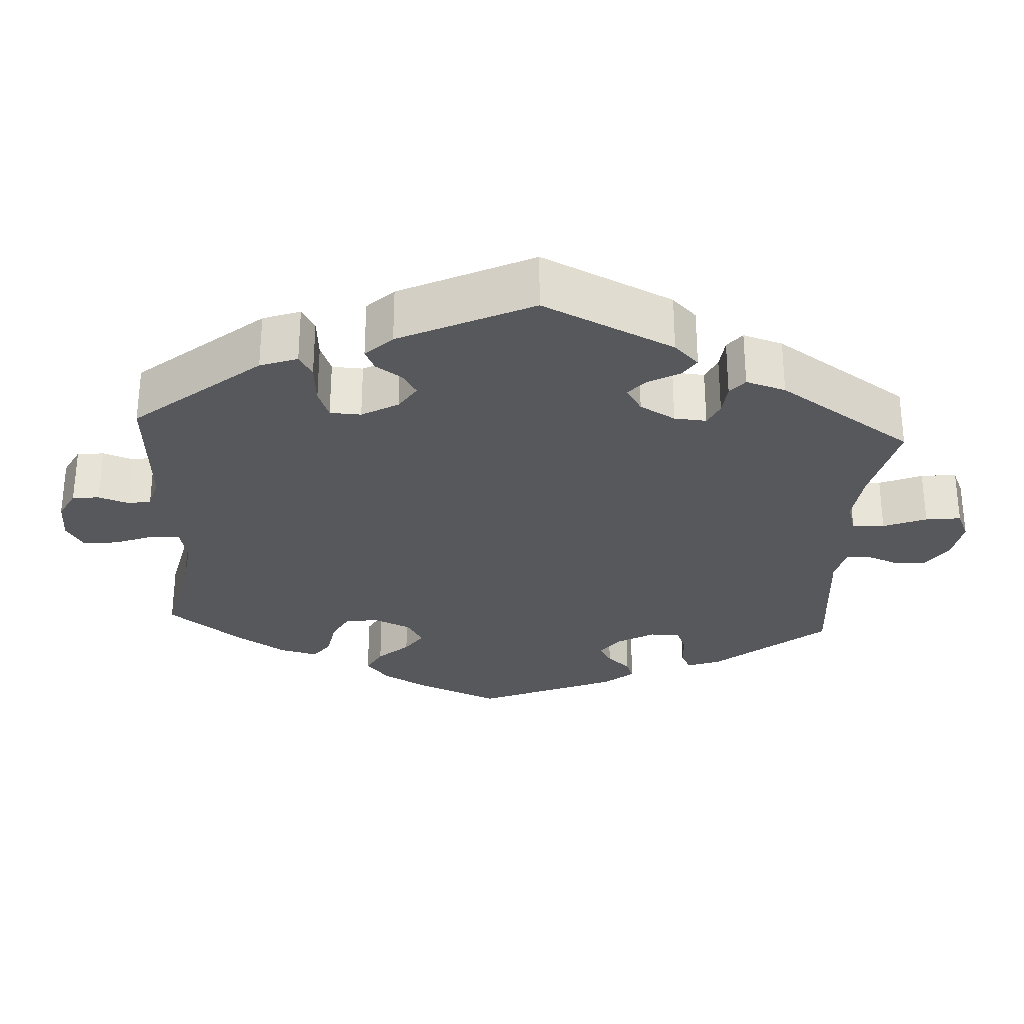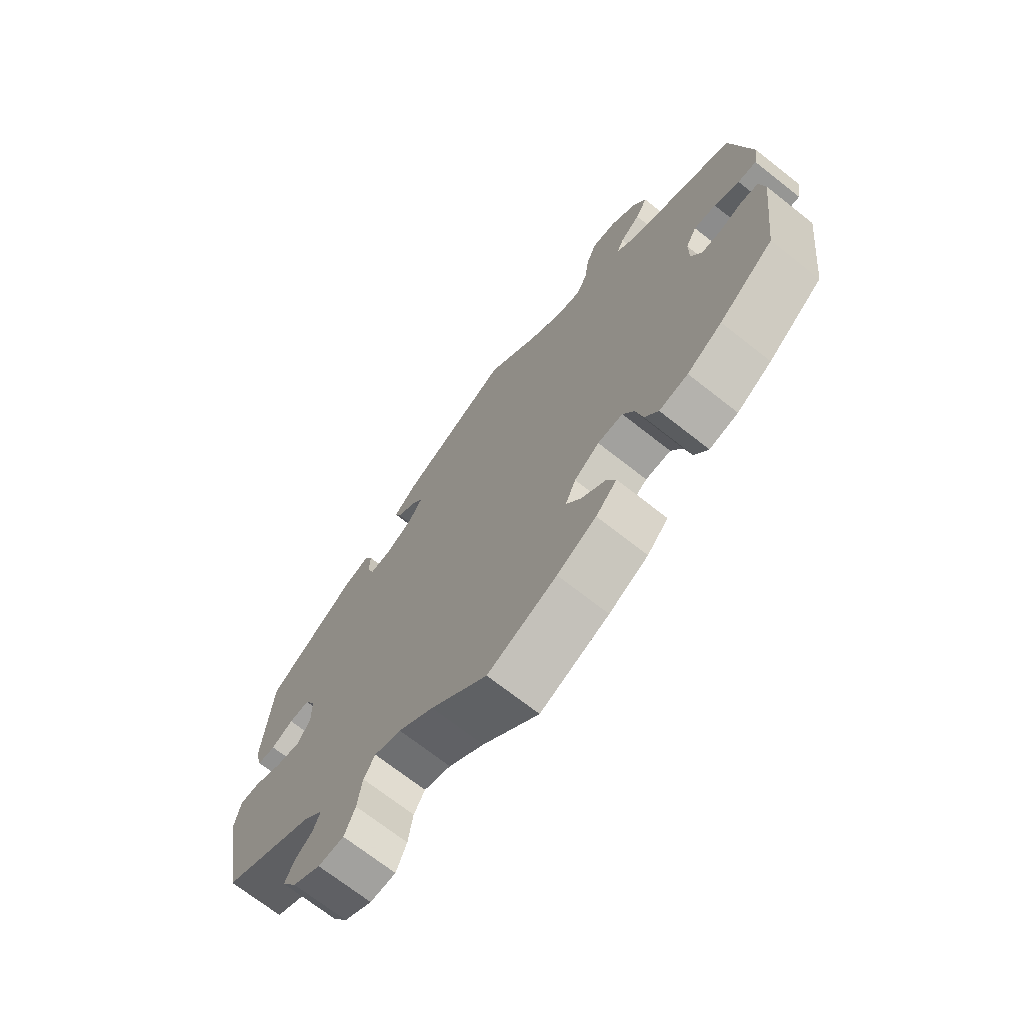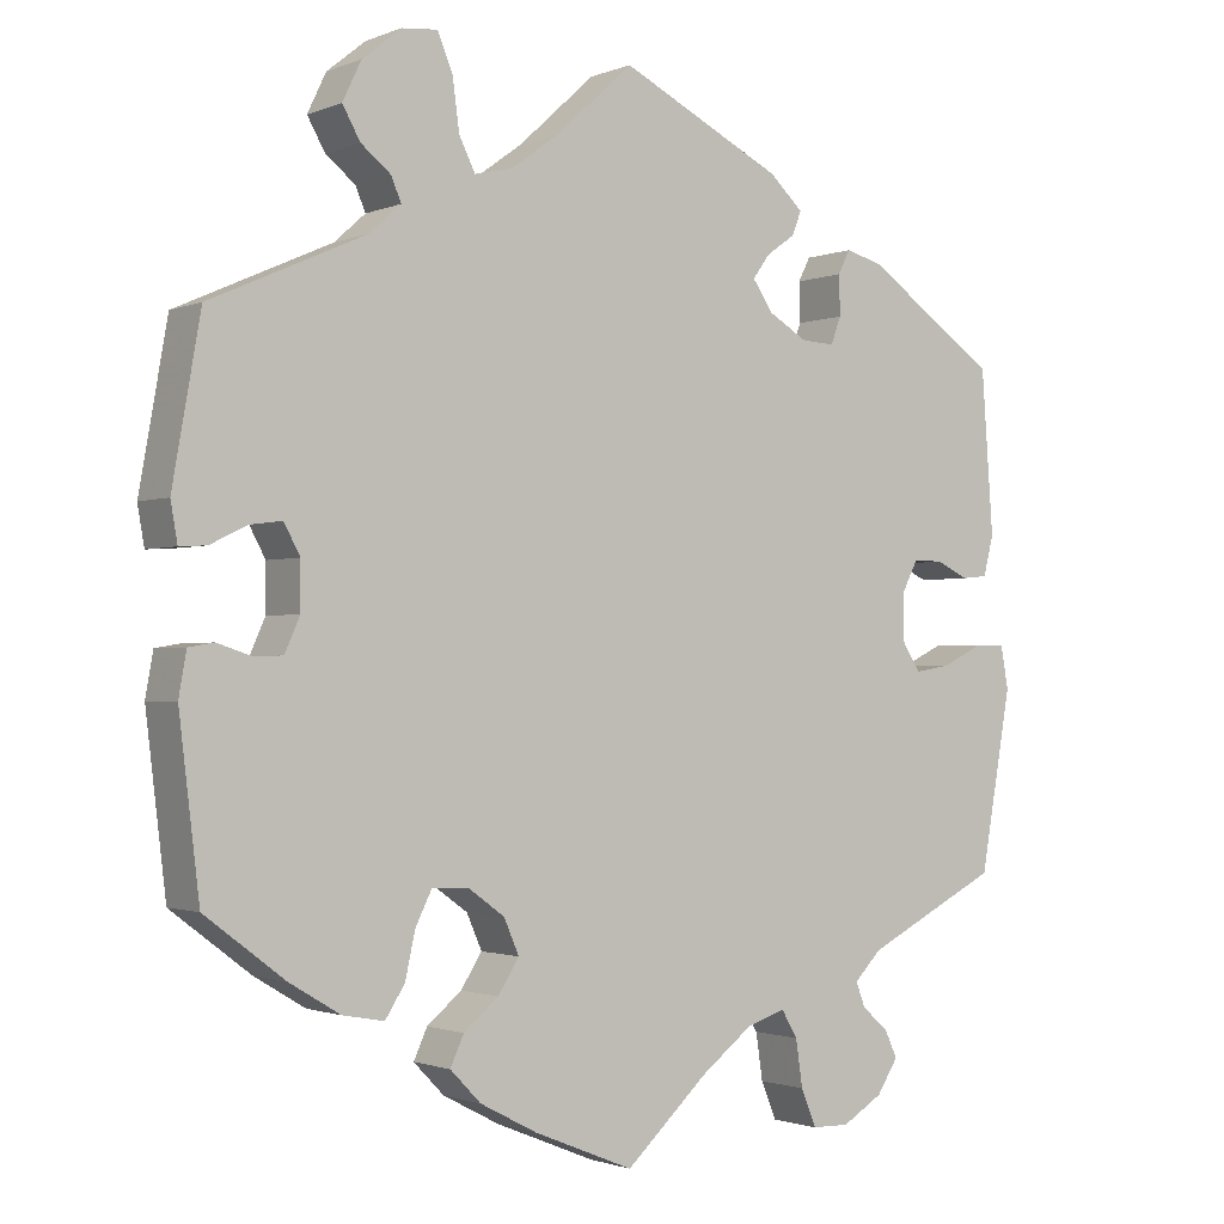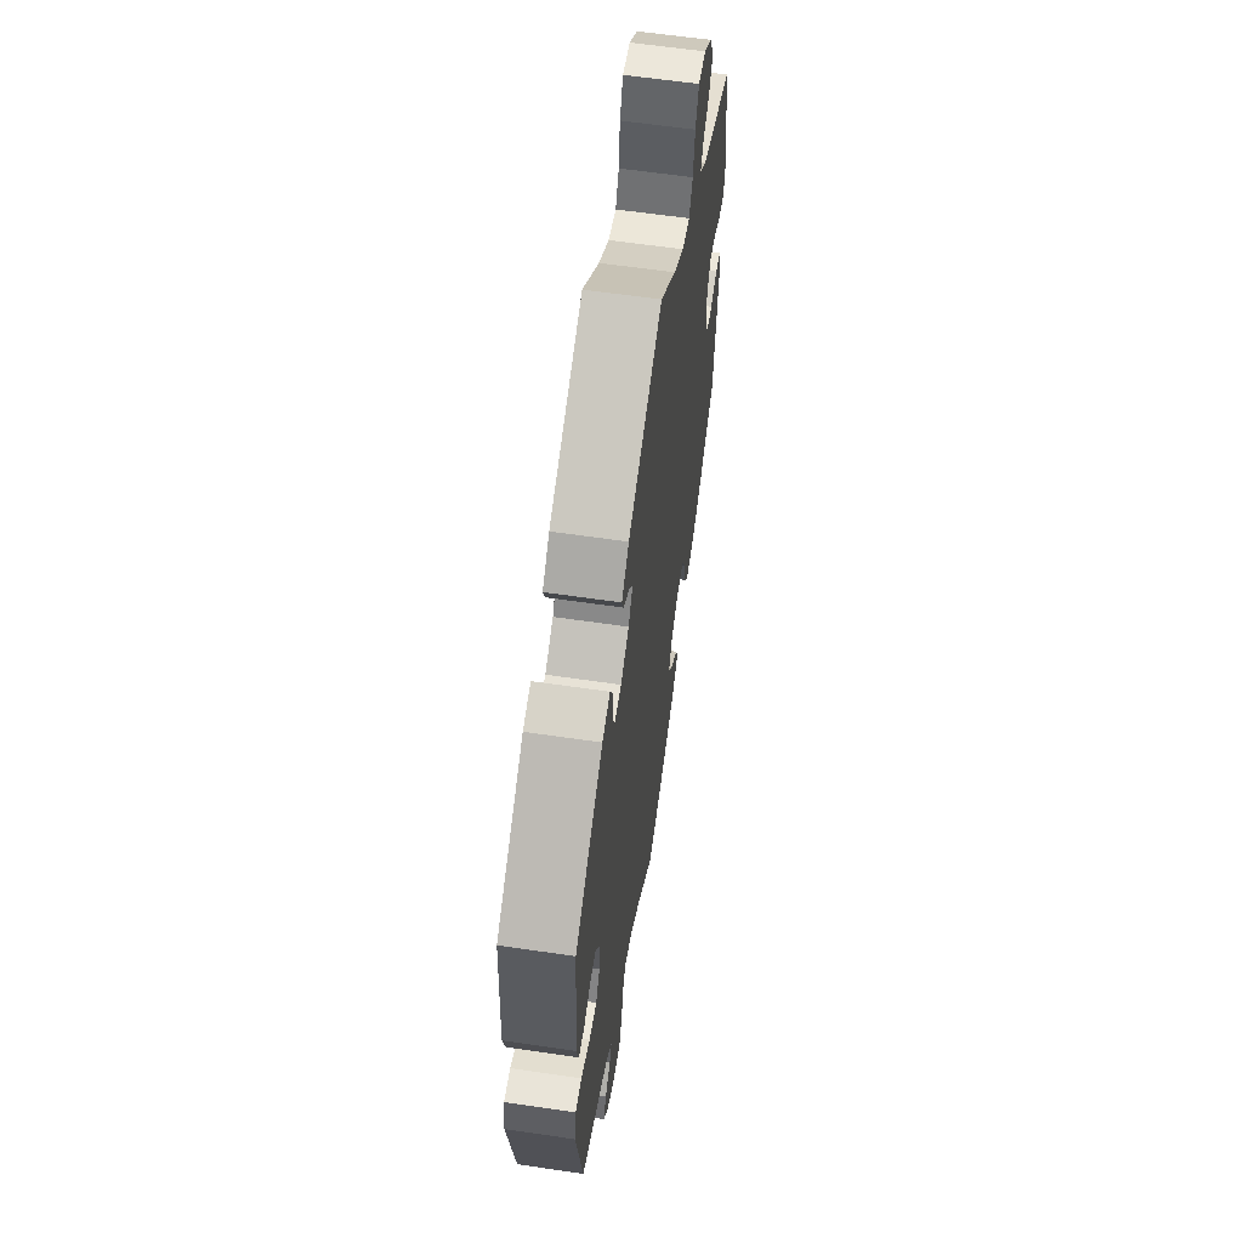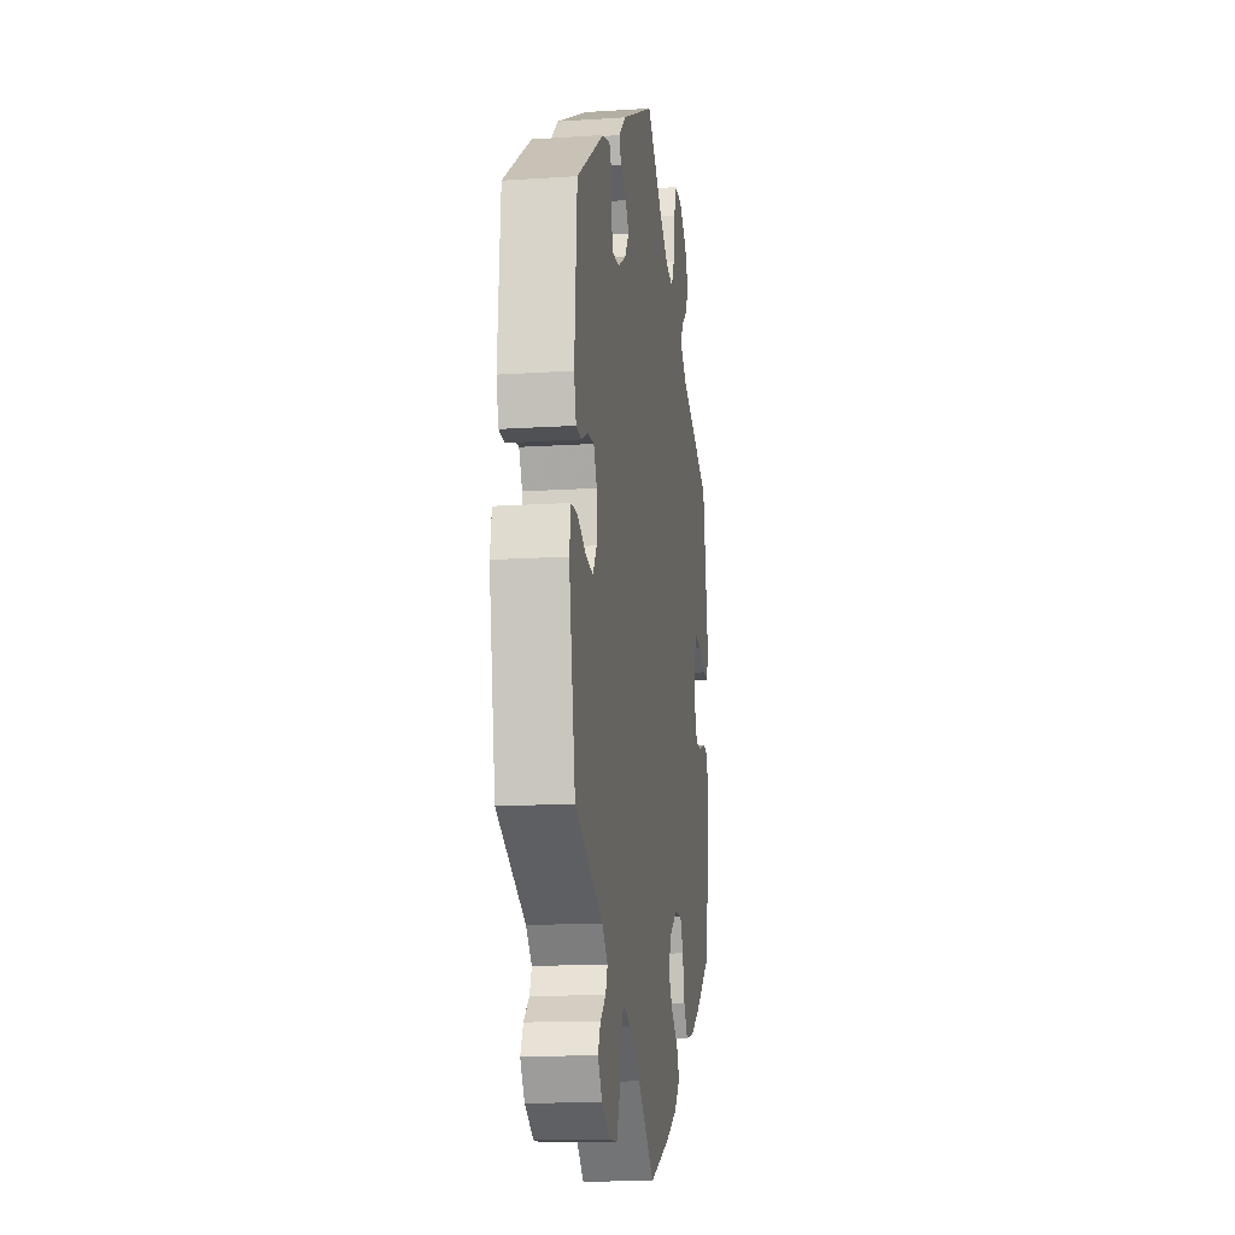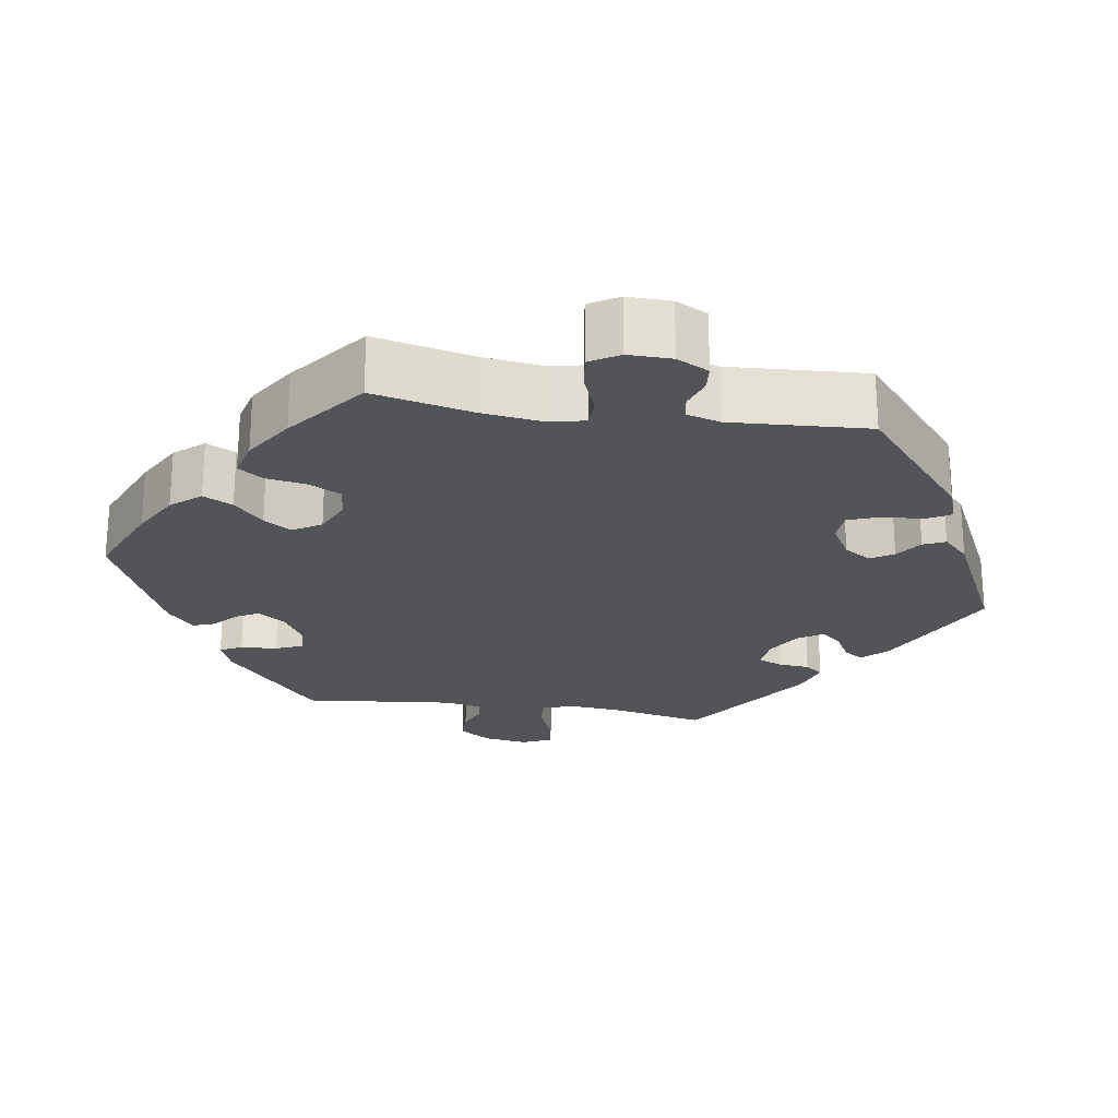
<metadata>
{"format":"obj","ext":"obj","renderer":"f3d","projection":"perspective","resolution":1024,"background":"white","views":[{"elev":-28.7,"azim":-63.4,"up":"+Y"},{"elev":-70.8,"azim":51.8,"up":"+Z"},{"elev":-1.5,"azim":144.6,"up":"+Z"},{"elev":60.5,"azim":-81.4,"up":"+Z"},{"elev":-14.3,"azim":-81.8,"up":"+Z"},{"elev":-23.2,"azim":-158.8,"up":"+Y"}]}
</metadata>
<code>
v 0.533 0.07 0.102
v 0.525 0.07 0.056
v 0.493 0.07 0.058
v 0.45 0.07 0.079
v 0.412 0.07 0.084
v 0.393 0.07 0.049
v 0.393 0.07 -0.006
v 0.411 0.07 -0.046
v 0.445 0.07 -0.047
v 0.485 0.07 -0.034
v 0.515 0.07 -0.039
v 0.524 0.07 -0.09
v 0.5 0.07 -0.289
v 0.406 0.07 -0.36
v 0.346 0.07 -0.396
v 0.297 0.07 -0.405
v 0.274 0.07 -0.369
v 0.262 0.07 -0.315
v 0.243 0.07 -0.277
v 0.2 0.07 -0.278
v 0.157 0.07 -0.309
v 0.139 0.07 -0.35
v 0.164 0.07 -0.389
v 0.205 0.07 -0.423
v 0.221 0.07 -0.458
v 0.185 0.07 -0.495
v 0.118 0.07 -0.53
v 0 0.07 -0.578
v -0.097 0.07 -0.488
v -0.158 0.07 -0.441
v -0.204 0.07 -0.426
v -0.223 0.07 -0.458
v -0.231 0.07 -0.513
v -0.249 0.07 -0.557
v -0.293 0.07 -0.558
v -0.341 0.07 -0.529
v -0.366 0.07 -0.49
v -0.351 0.07 -0.458
v -0.32 0.07 -0.431
v -0.309 0.07 -0.402
v -0.341 0.07 -0.369
v -0.5 0.07 -0.289
v -0.537 0.07 -0.079
v -0.528 0.07 -0.028
v -0.493 0.07 -0.028
v -0.443 0.07 -0.052
v -0.401 0.07 -0.059
v -0.379 0.07 -0.025
v -0.379 0.07 0.03
v -0.398 0.07 0.067
v -0.433 0.07 0.066
v -0.471 0.07 0.048
v -0.502 0.07 0.051
v -0.514 0.07 0.098
v -0.5 0.07 0.289
v -0.344 0.07 0.397
v -0.3 0.07 0.409
v -0.286 0.07 0.381
v -0.287 0.07 0.334
v -0.275 0.07 0.302
v -0.236 0.07 0.304
v -0.19 0.07 0.331
v -0.166 0.07 0.366
v -0.186 0.07 0.394
v -0.22 0.07 0.418
v -0.231 0.07 0.446
v -0.191 0.07 0.483
v 0 0.07 0.578
v 0.091 0.07 0.495
v 0.149 0.07 0.453
v 0.193 0.07 0.443
v 0.212 0.07 0.481
v 0.22 0.07 0.541
v 0.238 0.07 0.584
v 0.28 0.07 0.58
v 0.326 0.07 0.543
v 0.348 0.07 0.497
v 0.327 0.07 0.46
v 0.292 0.07 0.432
v 0.28 0.07 0.404
v 0.317 0.07 0.371
v 0.5 0.07 0.289
v 0.533 0 0.102
v 0.525 0 0.056
v 0.493 0 0.058
v 0.45 0 0.079
v 0.412 0 0.084
v 0.393 0 0.049
v 0.393 0 -0.006
v 0.411 0 -0.046
v 0.445 0 -0.047
v 0.485 0 -0.034
v 0.515 0 -0.039
v 0.524 0 -0.09
v 0.5 0 -0.289
v 0.406 0 -0.36
v 0.346 0 -0.396
v 0.297 0 -0.405
v 0.274 0 -0.369
v 0.262 0 -0.315
v 0.243 0 -0.277
v 0.2 0 -0.278
v 0.157 0 -0.309
v 0.139 0 -0.35
v 0.164 0 -0.389
v 0.205 0 -0.423
v 0.221 0 -0.458
v 0.185 0 -0.495
v 0.118 0 -0.53
v 0 0 -0.578
v -0.097 0 -0.488
v -0.158 0 -0.441
v -0.204 0 -0.426
v -0.223 0 -0.458
v -0.231 0 -0.513
v -0.249 0 -0.557
v -0.293 0 -0.558
v -0.341 0 -0.529
v -0.366 0 -0.49
v -0.351 0 -0.458
v -0.32 0 -0.431
v -0.309 0 -0.402
v -0.341 0 -0.369
v -0.5 0 -0.289
v -0.537 0 -0.079
v -0.528 0 -0.028
v -0.493 0 -0.028
v -0.443 0 -0.052
v -0.401 0 -0.059
v -0.379 0 -0.025
v -0.379 0 0.03
v -0.398 0 0.067
v -0.433 0 0.066
v -0.471 0 0.048
v -0.502 0 0.051
v -0.514 0 0.098
v -0.5 0 0.289
v -0.344 0 0.397
v -0.3 0 0.409
v -0.286 0 0.381
v -0.287 0 0.334
v -0.275 0 0.302
v -0.236 0 0.304
v -0.19 0 0.331
v -0.166 0 0.366
v -0.186 0 0.394
v -0.22 0 0.418
v -0.231 0 0.446
v -0.191 0 0.483
v 0 0 0.578
v 0.091 0 0.495
v 0.149 0 0.453
v 0.193 0 0.443
v 0.212 0 0.481
v 0.22 0 0.541
v 0.238 0 0.584
v 0.28 0 0.58
v 0.326 0 0.543
v 0.348 0 0.497
v 0.327 0 0.46
v 0.292 0 0.432
v 0.28 0 0.404
v 0.317 0 0.371
v 0.5 0 0.289
f 81 82 1 2
f 80 81 2 3
f 76 77 78 79
f 76 79 80
f 75 76 80
f 72 73 74 75
f 71 72 75 80
f 70 71 80 3
f 66 67 68 69
f 64 65 66 69
f 63 64 69 70
f 62 63 70
f 61 62 70
f 56 57 58 59
f 56 59 60
f 55 56 60
f 54 55 60 61
f 51 52 53 54
f 50 51 54 61
f 43 44 45 46
f 41 42 43 46
f 40 41 46 47
f 36 37 38 39
f 36 39 40
f 35 36 40
f 32 33 34 35
f 31 32 35 40
f 26 27 28 29
f 26 29 30
f 23 24 25 26
f 22 23 26 30
f 21 22 30 31
f 15 16 17 18
f 15 18 19
f 14 15 19
f 13 14 19
f 12 13 19
f 9 10 11 12
f 8 9 12 19
f 7 8 19 20
f 70 3 4
f 70 4 5
f 49 50 61 70
f 48 49 70 5
f 47 48 5 6
f 21 31 40 47
f 20 21 47
f 6 7 20 47
f 84 83 164 163
f 85 84 163 162
f 161 160 159 158
f 162 161 158
f 162 158 157
f 157 156 155 154
f 162 157 154 153
f 85 162 153 152
f 151 150 149 148
f 151 148 147 146
f 152 151 146 145
f 152 145 144
f 152 144 143
f 141 140 139 138
f 142 141 138
f 142 138 137
f 143 142 137 136
f 136 135 134 133
f 143 136 133 132
f 128 127 126 125
f 128 125 124 123
f 129 128 123 122
f 121 120 119 118
f 122 121 118
f 122 118 117
f 117 116 115 114
f 122 117 114 113
f 111 110 109 108
f 112 111 108
f 108 107 106 105
f 112 108 105 104
f 113 112 104 103
f 100 99 98 97
f 101 100 97
f 101 97 96
f 101 96 95
f 101 95 94
f 94 93 92 91
f 101 94 91 90
f 102 101 90 89
f 86 85 152
f 87 86 152
f 152 143 132 131
f 87 152 131 130
f 88 87 130 129
f 129 122 113 103
f 129 103 102
f 129 102 89 88
f 1 83 84 2
f 2 84 85 3
f 3 85 86 4
f 4 86 87 5
f 5 87 88 6
f 6 88 89 7
f 7 89 90 8
f 8 90 91 9
f 9 91 92 10
f 10 92 93 11
f 11 93 94 12
f 12 94 95 13
f 13 95 96 14
f 14 96 97 15
f 15 97 98 16
f 16 98 99 17
f 17 99 100 18
f 18 100 101 19
f 19 101 102 20
f 20 102 103 21
f 21 103 104 22
f 22 104 105 23
f 23 105 106 24
f 24 106 107 25
f 25 107 108 26
f 26 108 109 27
f 27 109 110 28
f 28 110 111 29
f 29 111 112 30
f 30 112 113 31
f 31 113 114 32
f 32 114 115 33
f 33 115 116 34
f 34 116 117 35
f 35 117 118 36
f 36 118 119 37
f 37 119 120 38
f 38 120 121 39
f 39 121 122 40
f 40 122 123 41
f 41 123 124 42
f 42 124 125 43
f 43 125 126 44
f 44 126 127 45
f 45 127 128 46
f 46 128 129 47
f 47 129 130 48
f 48 130 131 49
f 49 131 132 50
f 50 132 133 51
f 51 133 134 52
f 52 134 135 53
f 53 135 136 54
f 54 136 137 55
f 55 137 138 56
f 56 138 139 57
f 57 139 140 58
f 58 140 141 59
f 59 141 142 60
f 60 142 143 61
f 61 143 144 62
f 62 144 145 63
f 63 145 146 64
f 64 146 147 65
f 65 147 148 66
f 66 148 149 67
f 67 149 150 68
f 68 150 151 69
f 69 151 152 70
f 70 152 153 71
f 71 153 154 72
f 72 154 155 73
f 73 155 156 74
f 74 156 157 75
f 75 157 158 76
f 76 158 159 77
f 77 159 160 78
f 78 160 161 79
f 79 161 162 80
f 80 162 163 81
f 81 163 164 82
f 82 164 83 1

</code>
